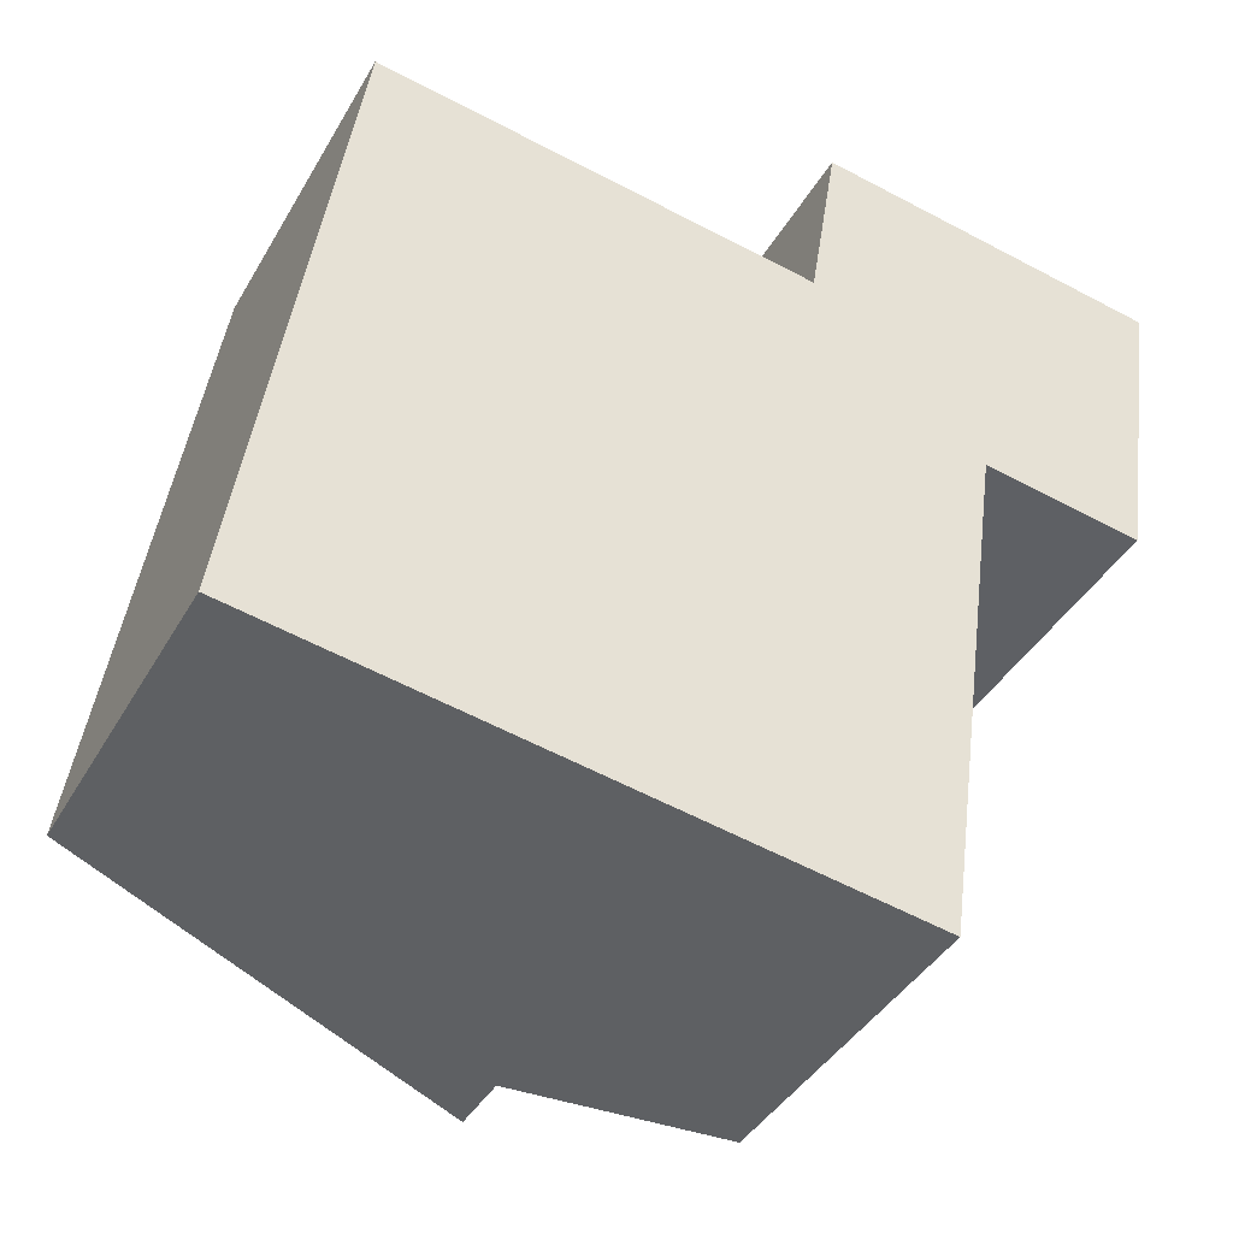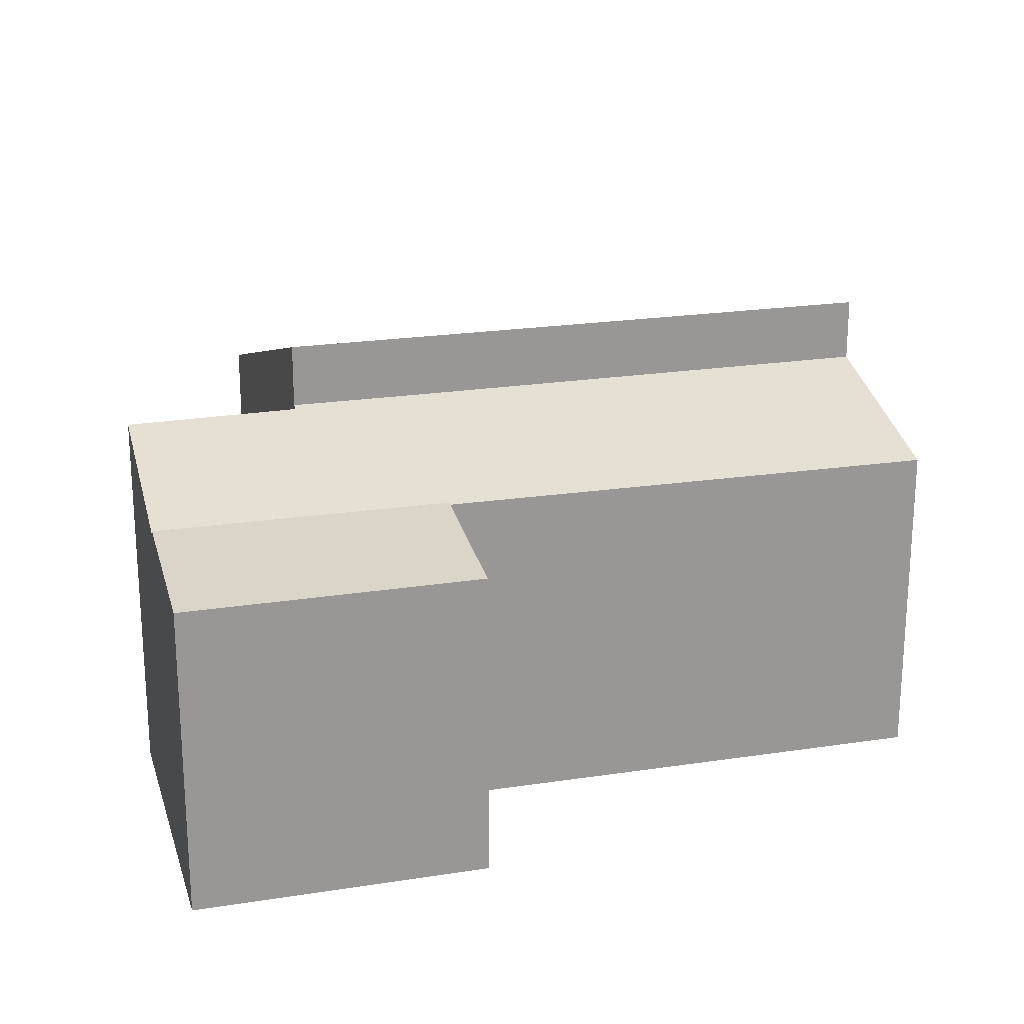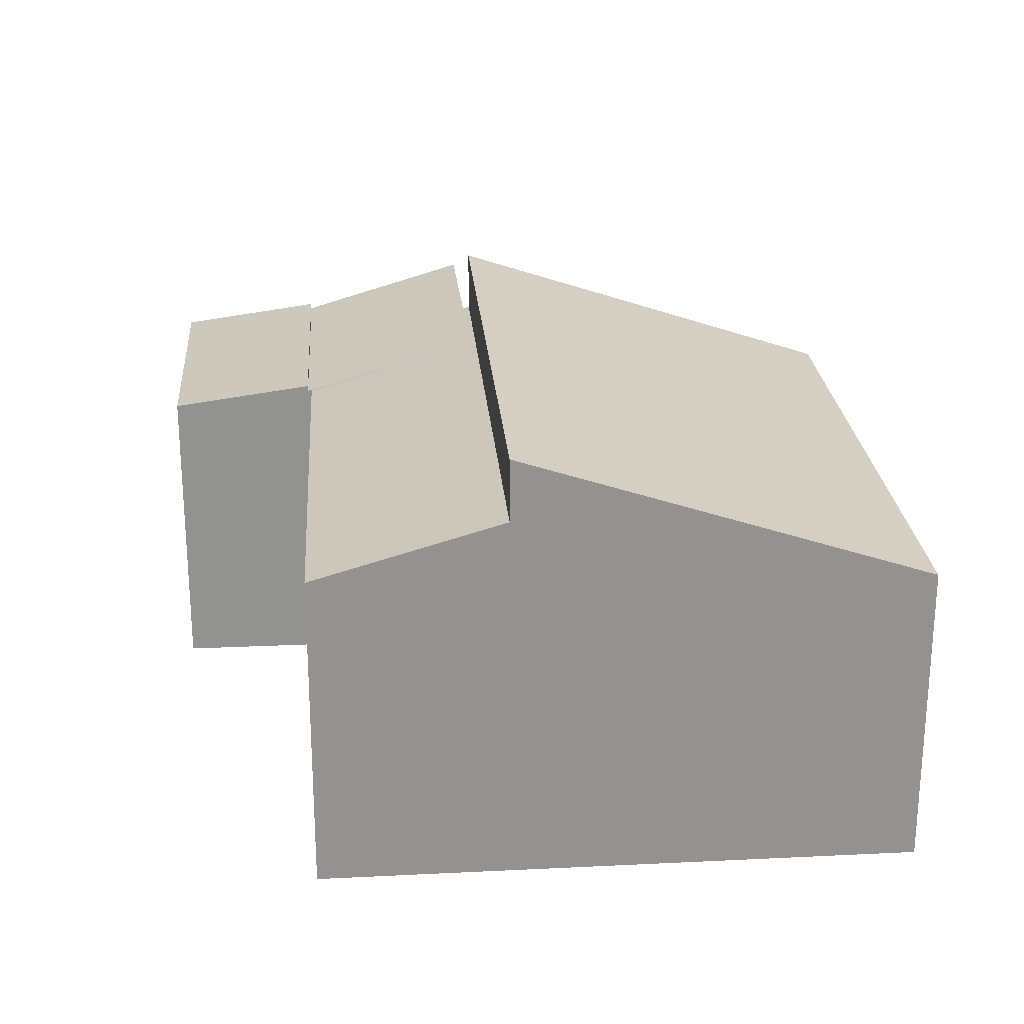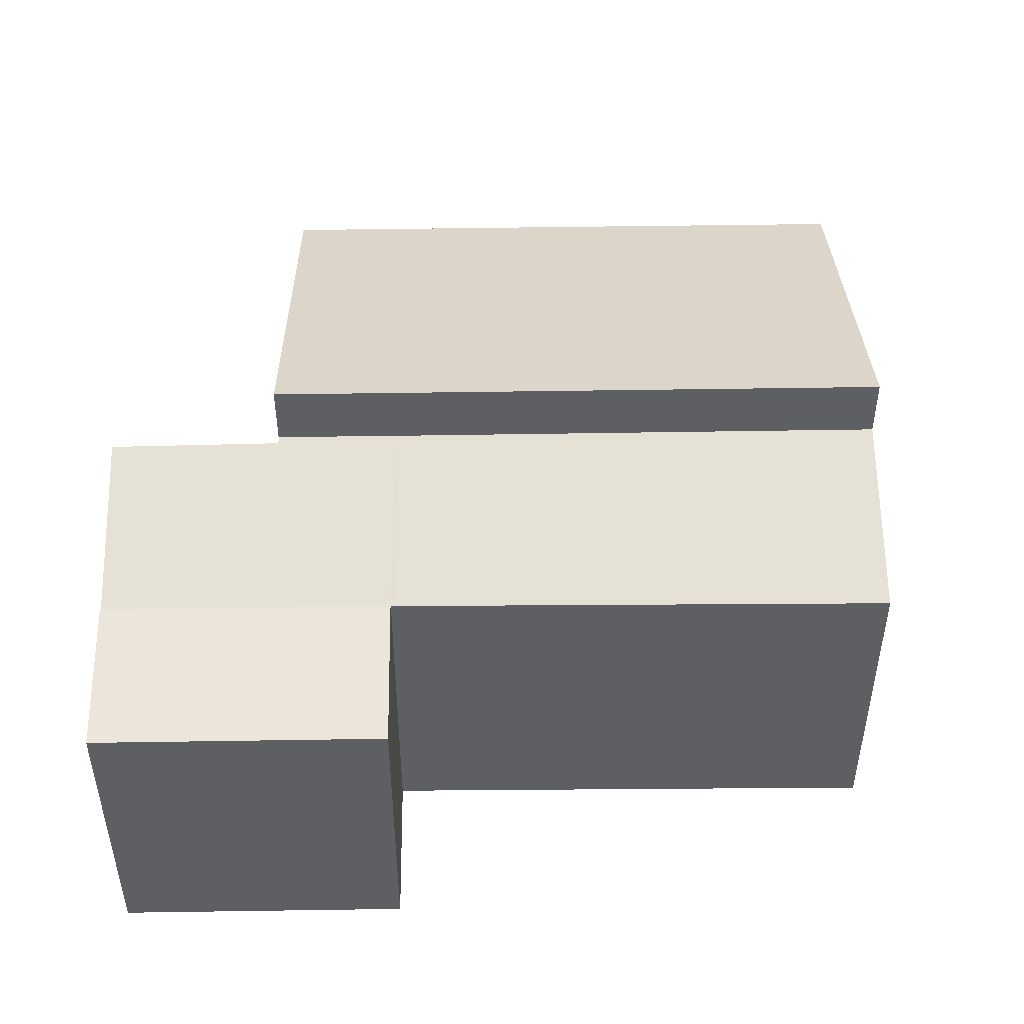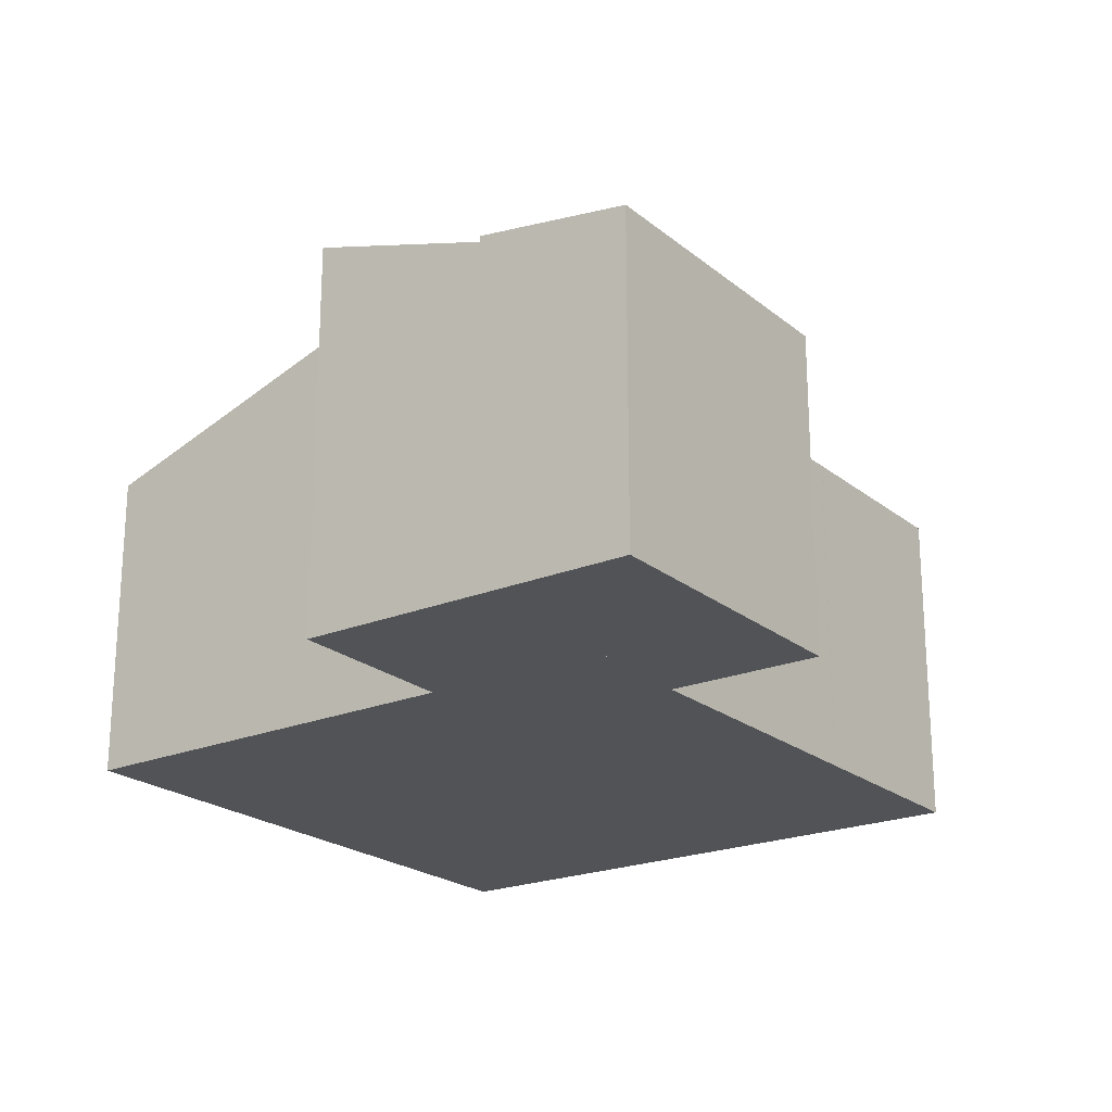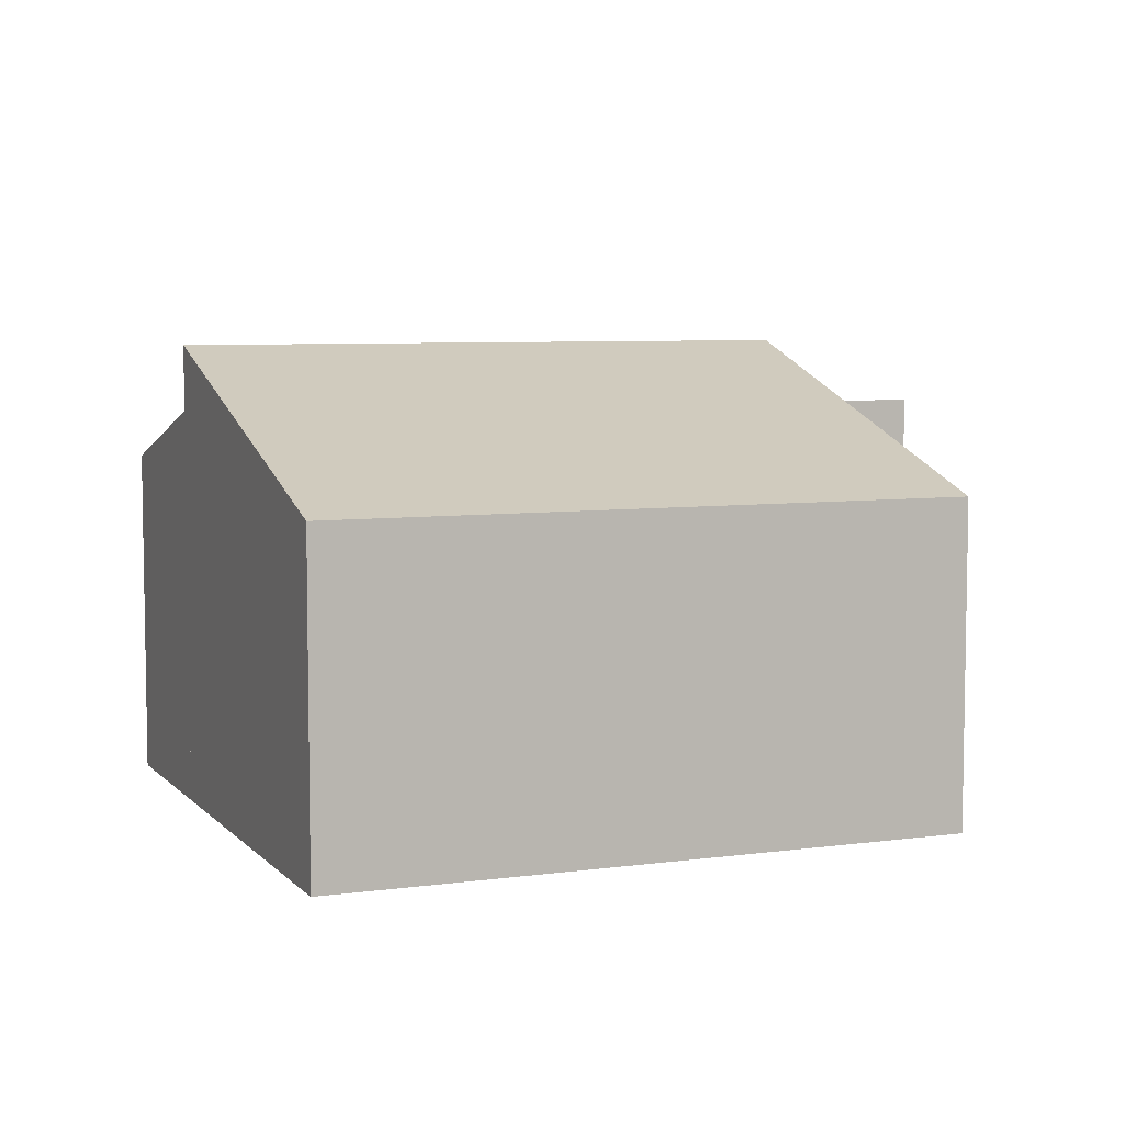
<metadata>
{"format":"obj","ext":"obj","renderer":"f3d","projection":"perspective","resolution":1024,"background":"white","views":[{"elev":-40.6,"azim":-27.4,"up":"+Z"},{"elev":21.6,"azim":83.1,"up":"+Y"},{"elev":24.0,"azim":-175.9,"up":"+Y"},{"elev":48.2,"azim":97.6,"up":"+Y"},{"elev":-21.8,"azim":44.3,"up":"+Y"},{"elev":6.4,"azim":-103.6,"up":"+Y"}]}
</metadata>
<code>
v  15.43 7.61 9.396
v  19.24 7.143 11.74
v  18.81 7.146 8.892
v  19.81 7.139 15.55
v  15.83 7.61 12.23
v  16.38 7.61 16.07
v  15.43 -5.753e-16 9.396
v  16.38 -9.839e-16 16.07
v  15.83 -7.491e-16 12.23
v  19.81 -9.521e-16 15.55
v  18.81 -5.445e-16 8.892
v  19.24 -7.188e-16 11.74
v  11.48 8.754 12.76
v  15.33 7.504 9.411
v  11.05 8.749 9.94
v  11.64 8.709 12.74
v  11.65 8.708 12.84
v  12.28 8.695 16.69
v  16.38 7.479 16.07
v  15.83 7.479 12.23
v  15.43 7.475 9.396
v  15.31 7.513 9.282
v  14.64 7.507 4.59
v  9.331 8.764 -1.442
v  14.38 7.504 2.716
v  14.37 7.504 2.704
v  13.69 7.498 -2.115
v  9.331 8.83e-17 -1.442
v  11.05 -6.086e-16 9.94
v  11.48 -7.815e-16 12.76
v  11.64 -7.801e-16 12.74
v  12.28 -1.022e-15 16.69
v  11.65 -7.862e-16 12.84
v  15.33 -5.763e-16 9.411
v  14.38 -1.663e-16 2.716
v  15.31 -5.684e-16 9.282
v  14.64 -2.811e-16 4.59
v  14.37 -1.656e-16 2.704
v  13.69 1.295e-16 -2.115
v  0 7.145 4.375e-16
v  11.05 10.21 9.94
v  9.331 10.21 -1.442
v  1.723 7.145 11.38
v  11.48 10.21 12.76
v  2.137 7.145 14.12
v  2.137 -8.644e-16 14.12
v  1.723 -6.969e-16 11.38
v  0 0 0
g defaultobject
f 1 2 3
f 2 1 4
f 4 1 5
f 4 5 6
f 7 5 1
f 5 7 6
f 6 7 8
f 8 7 9
f 8 4 6
f 4 8 10
f 10 2 4
f 2 10 3
f 3 10 11
f 11 10 12
f 3 7 1
f 7 3 11
f 9 10 8
f 10 9 7
f 10 7 12
f 12 7 11
f 13 14 15
f 14 13 16
f 14 16 17
f 14 17 18
f 14 18 19
f 14 19 20
f 14 20 21
f 15 14 22
f 23 15 22
f 15 23 24
f 24 23 25
f 24 25 26
f 24 26 27
f 28 15 24
f 15 28 29
f 15 29 13
f 13 29 30
f 31 17 16
f 17 31 18
f 18 31 32
f 32 31 33
f 30 16 13
f 16 30 31
f 32 19 18
f 19 32 8
f 8 20 19
f 20 8 21
f 21 8 7
f 7 8 9
f 34 22 14
f 22 34 23
f 23 34 25
f 25 34 35
f 35 34 36
f 35 36 37
f 35 26 25
f 26 35 38
f 38 27 26
f 27 38 39
f 21 34 14
f 34 21 7
f 27 28 24
f 28 27 39
f 28 34 29
f 34 28 36
f 36 28 37
f 37 28 35
f 35 28 38
f 38 28 39
f 29 31 30
f 31 29 9
f 9 29 34
f 9 34 7
f 33 8 32
f 8 33 9
f 9 33 31
f 40 41 42
f 41 40 43
f 41 43 44
f 44 43 45
f 43 46 45
f 46 43 40
f 46 40 47
f 47 40 48
f 45 30 44
f 30 45 46
f 30 41 44
f 41 30 42
f 42 30 28
f 28 30 29
f 28 40 42
f 40 28 48
f 47 30 46
f 30 47 48
f 30 48 29
f 29 48 28

</code>
